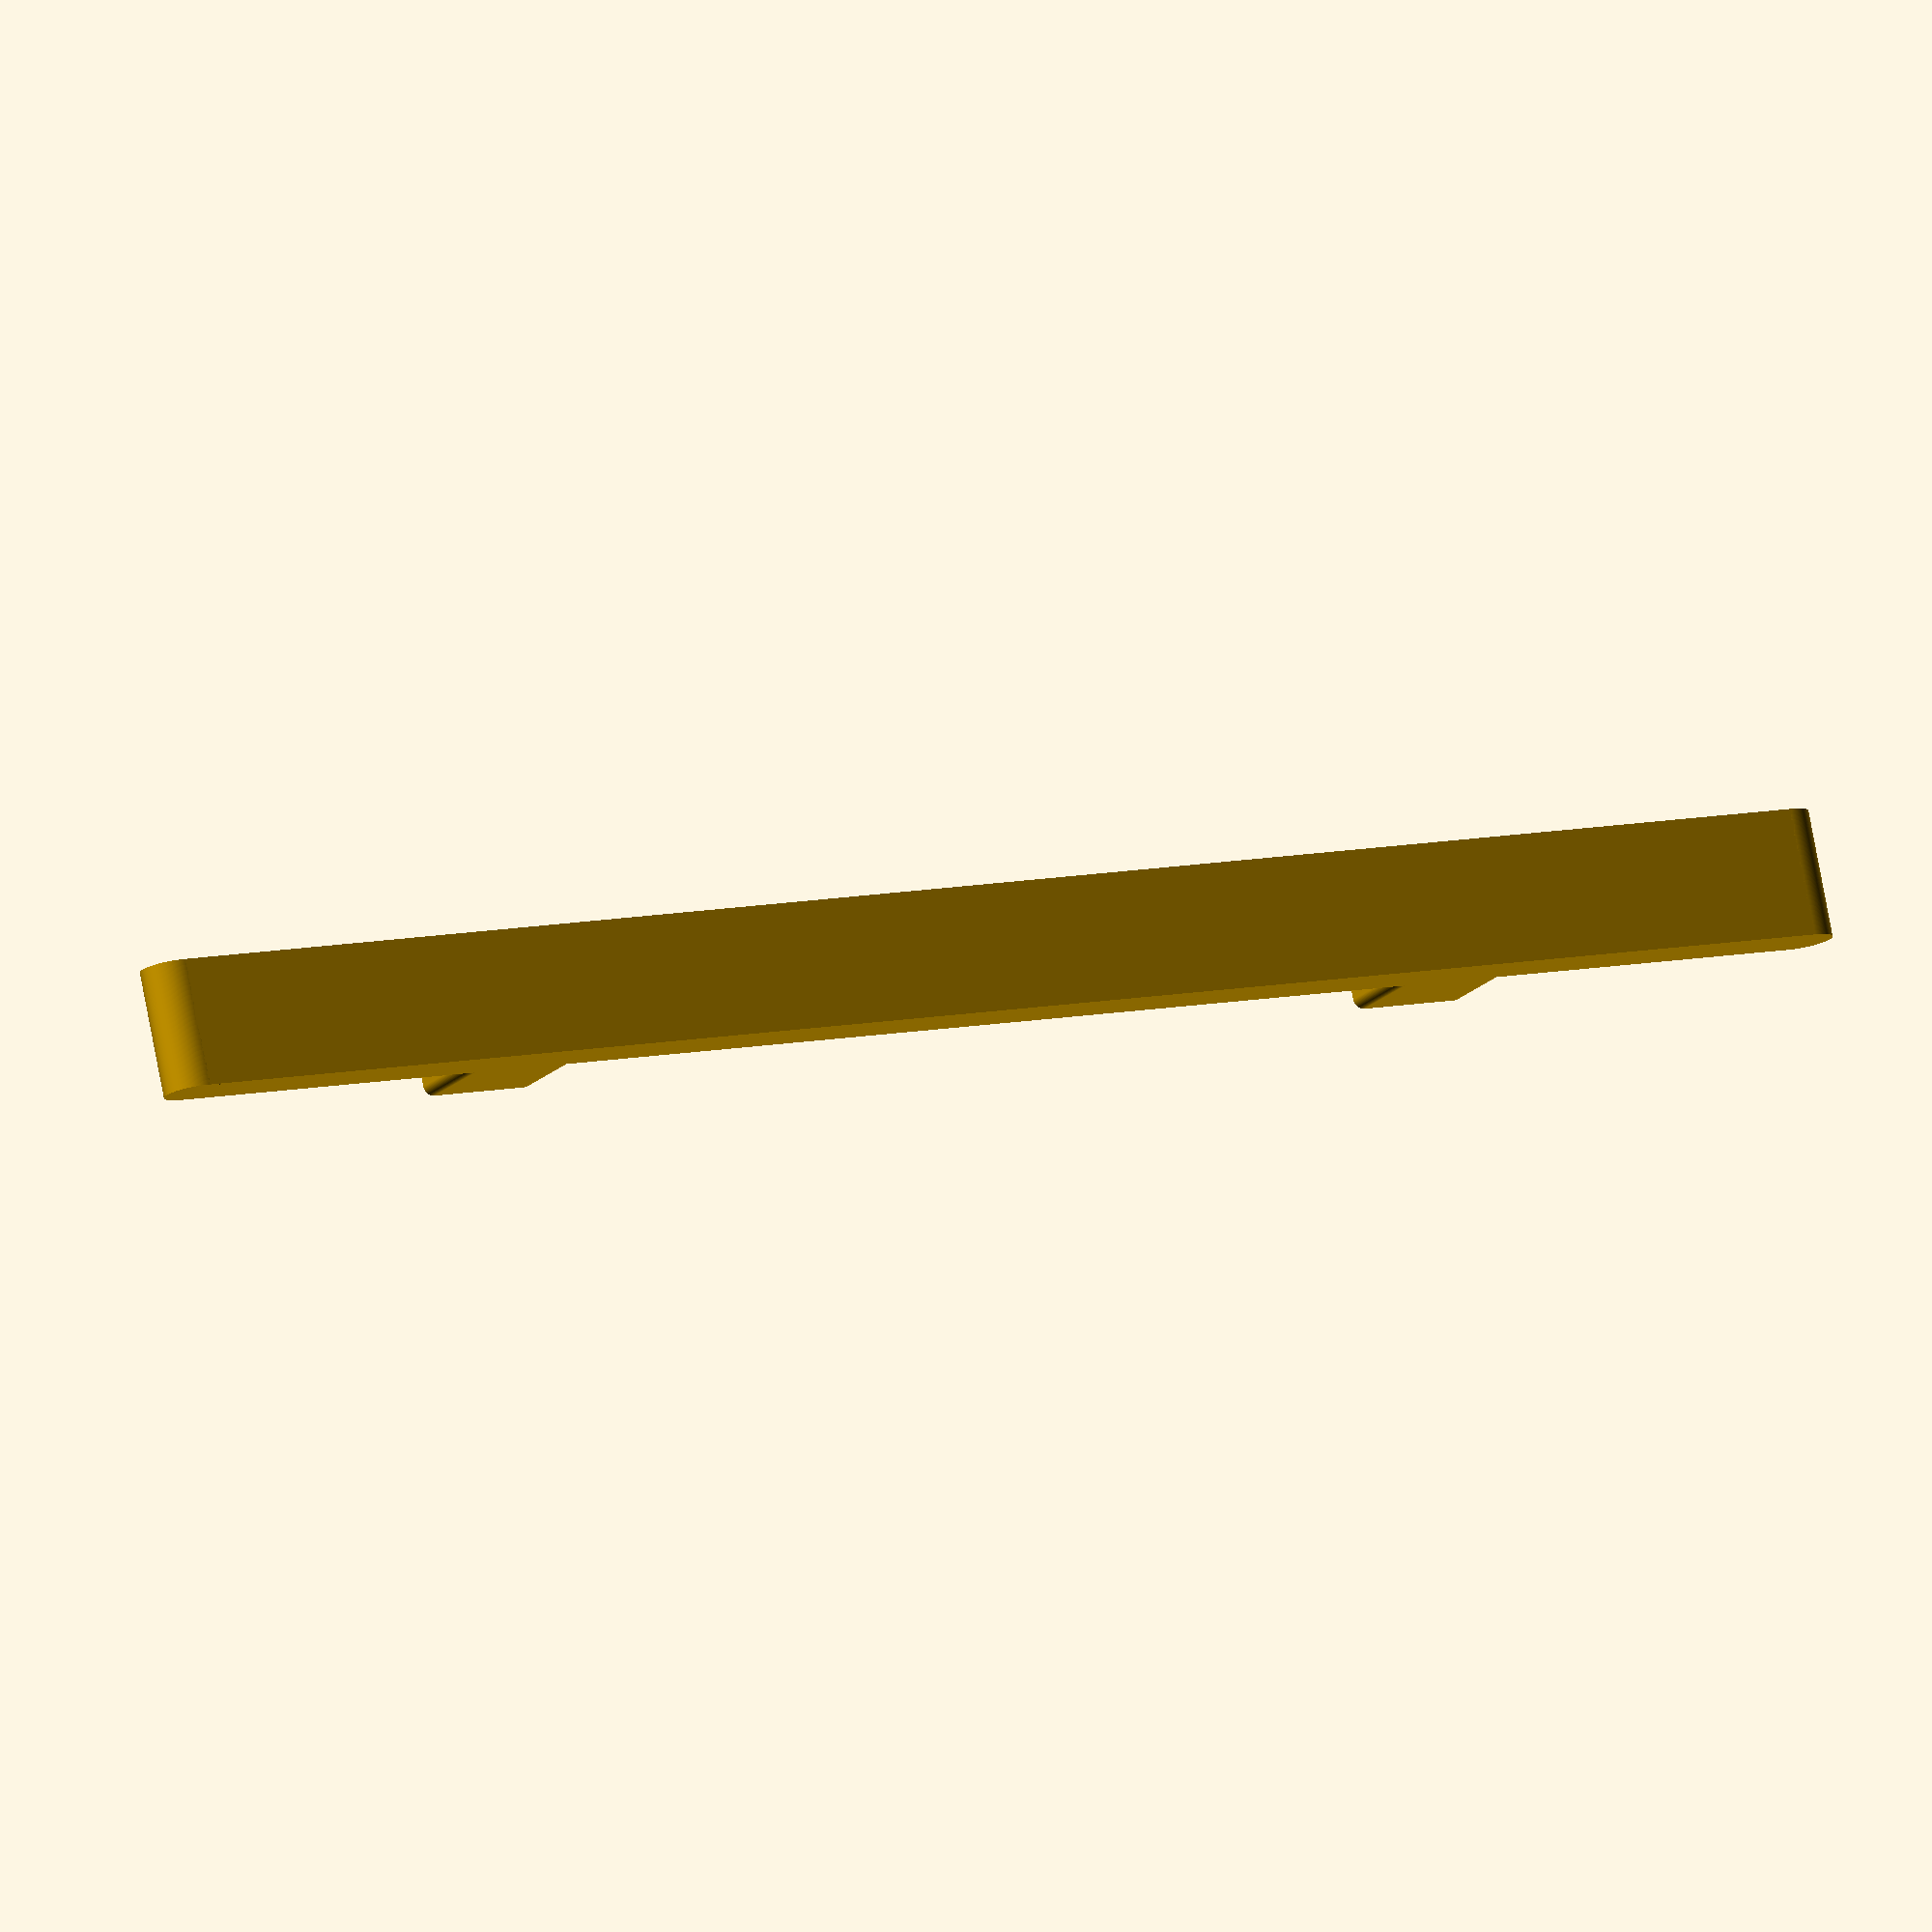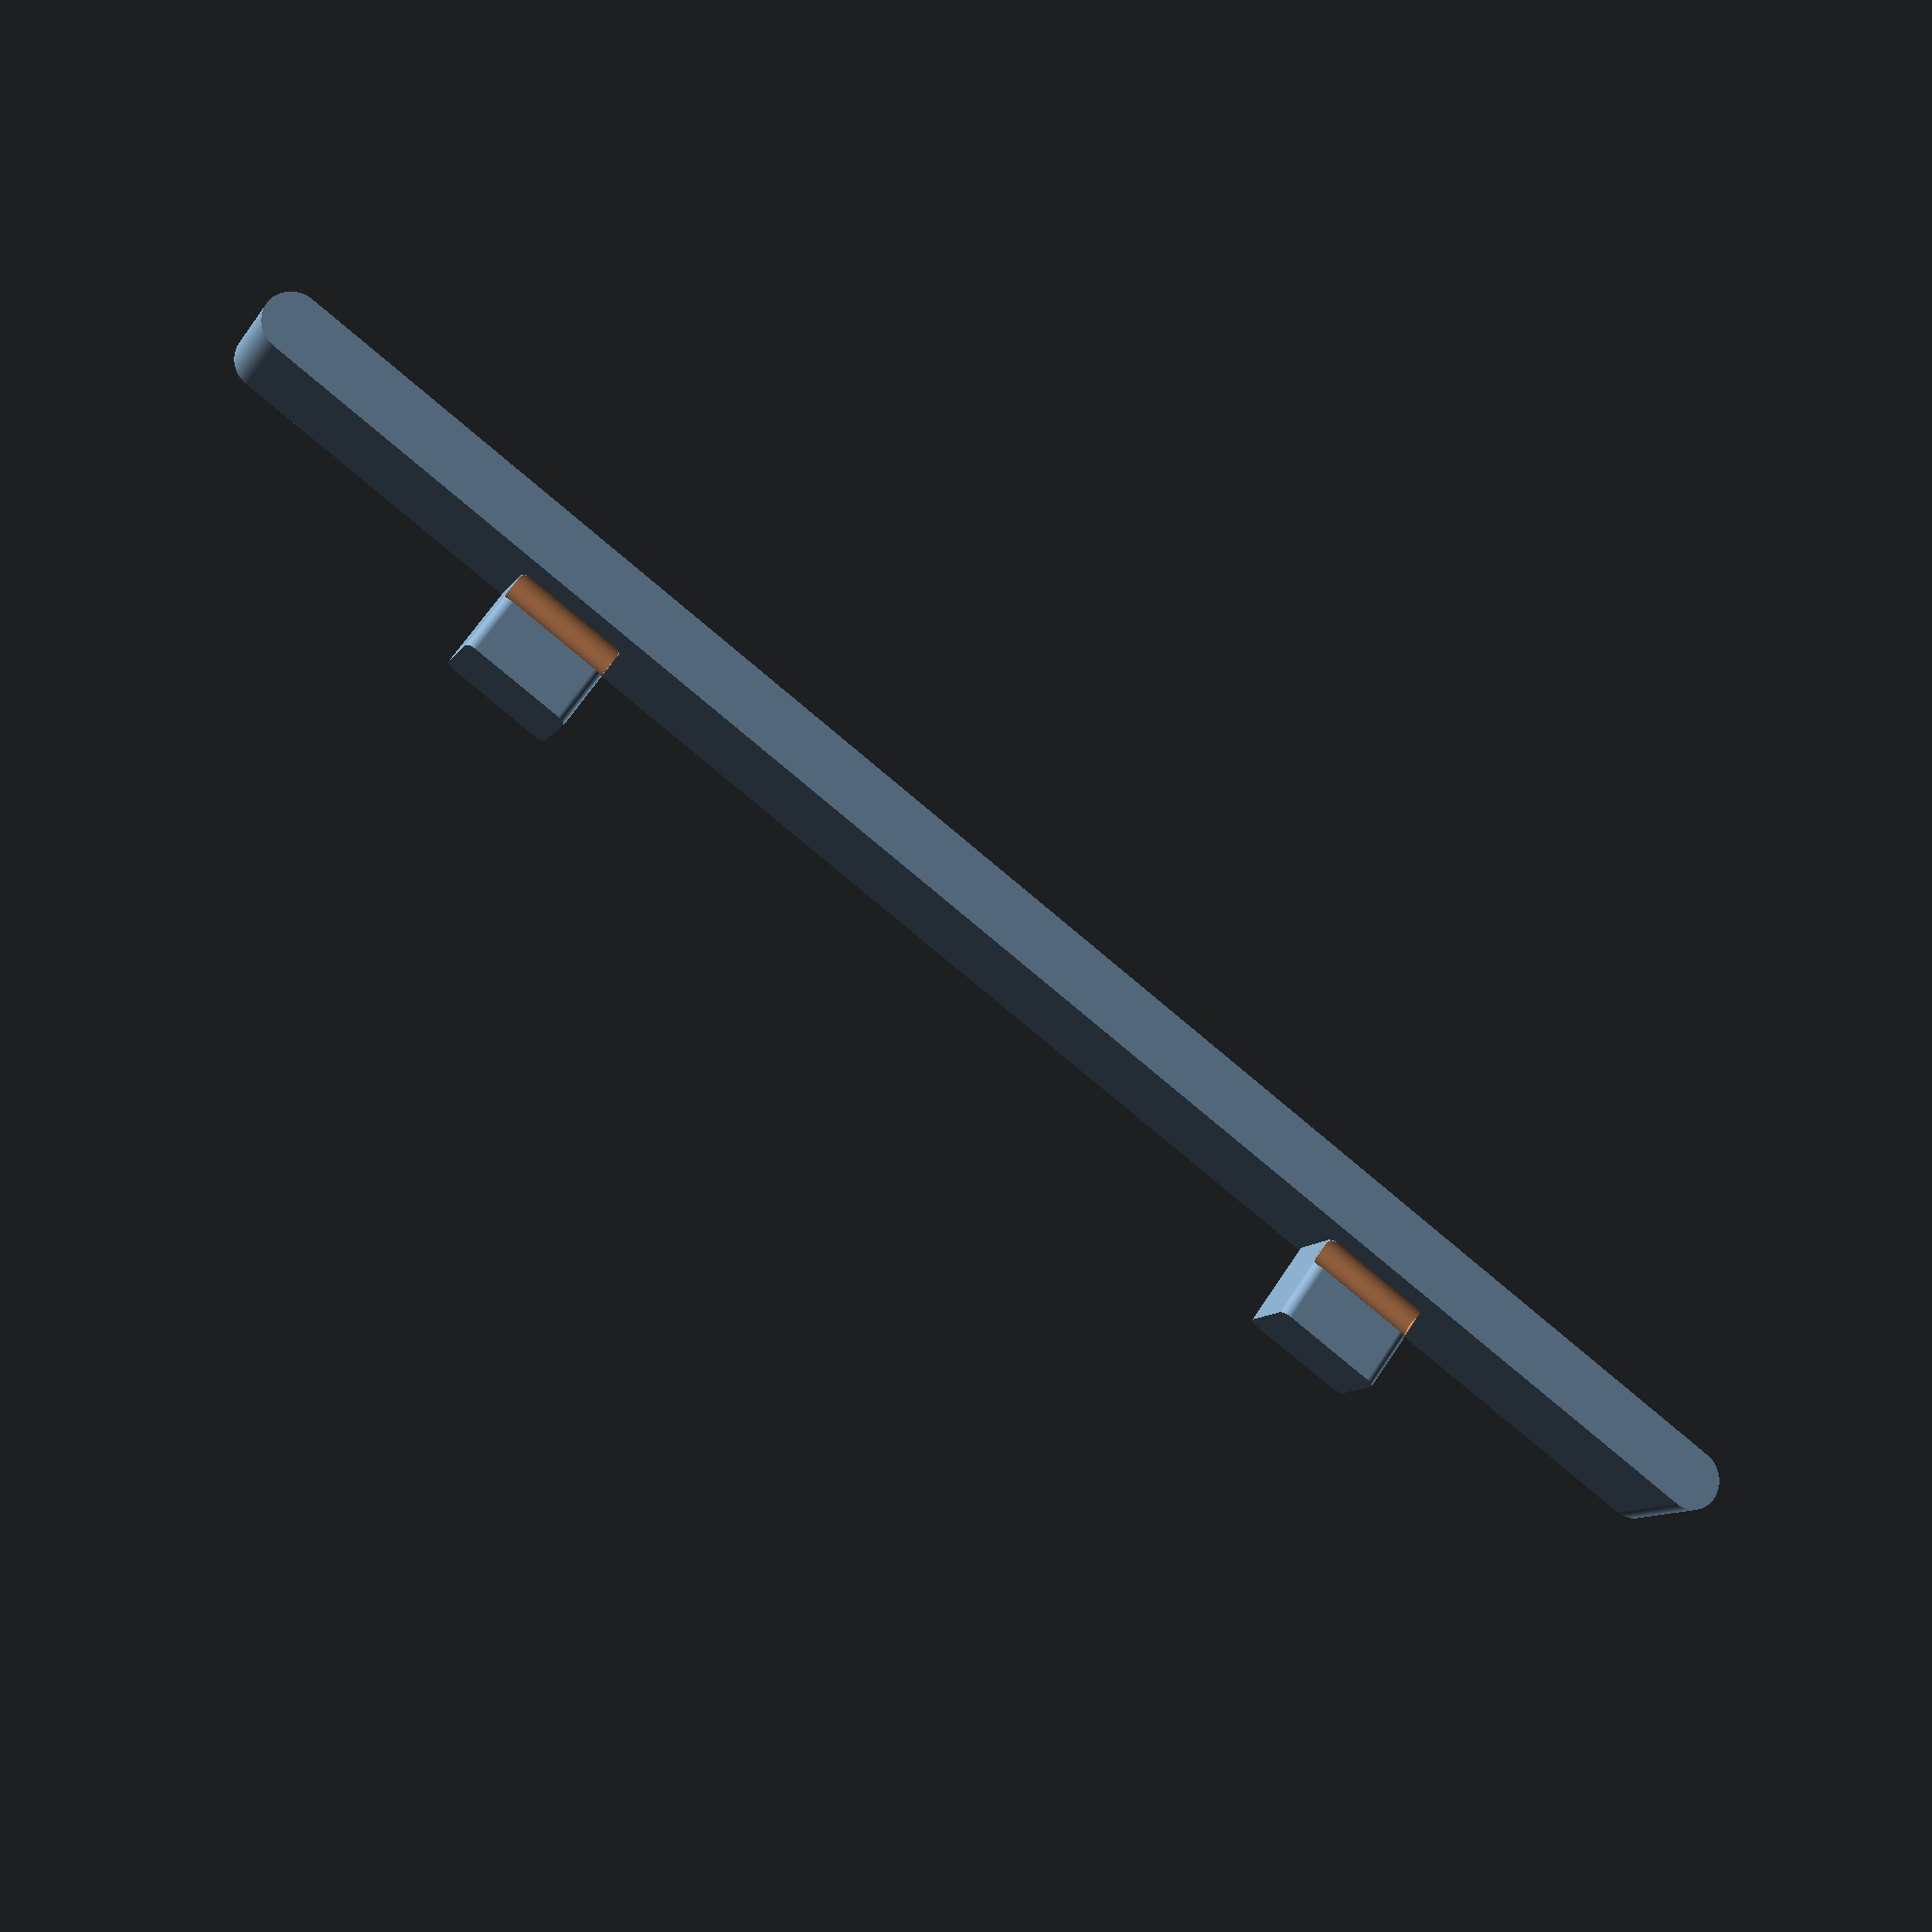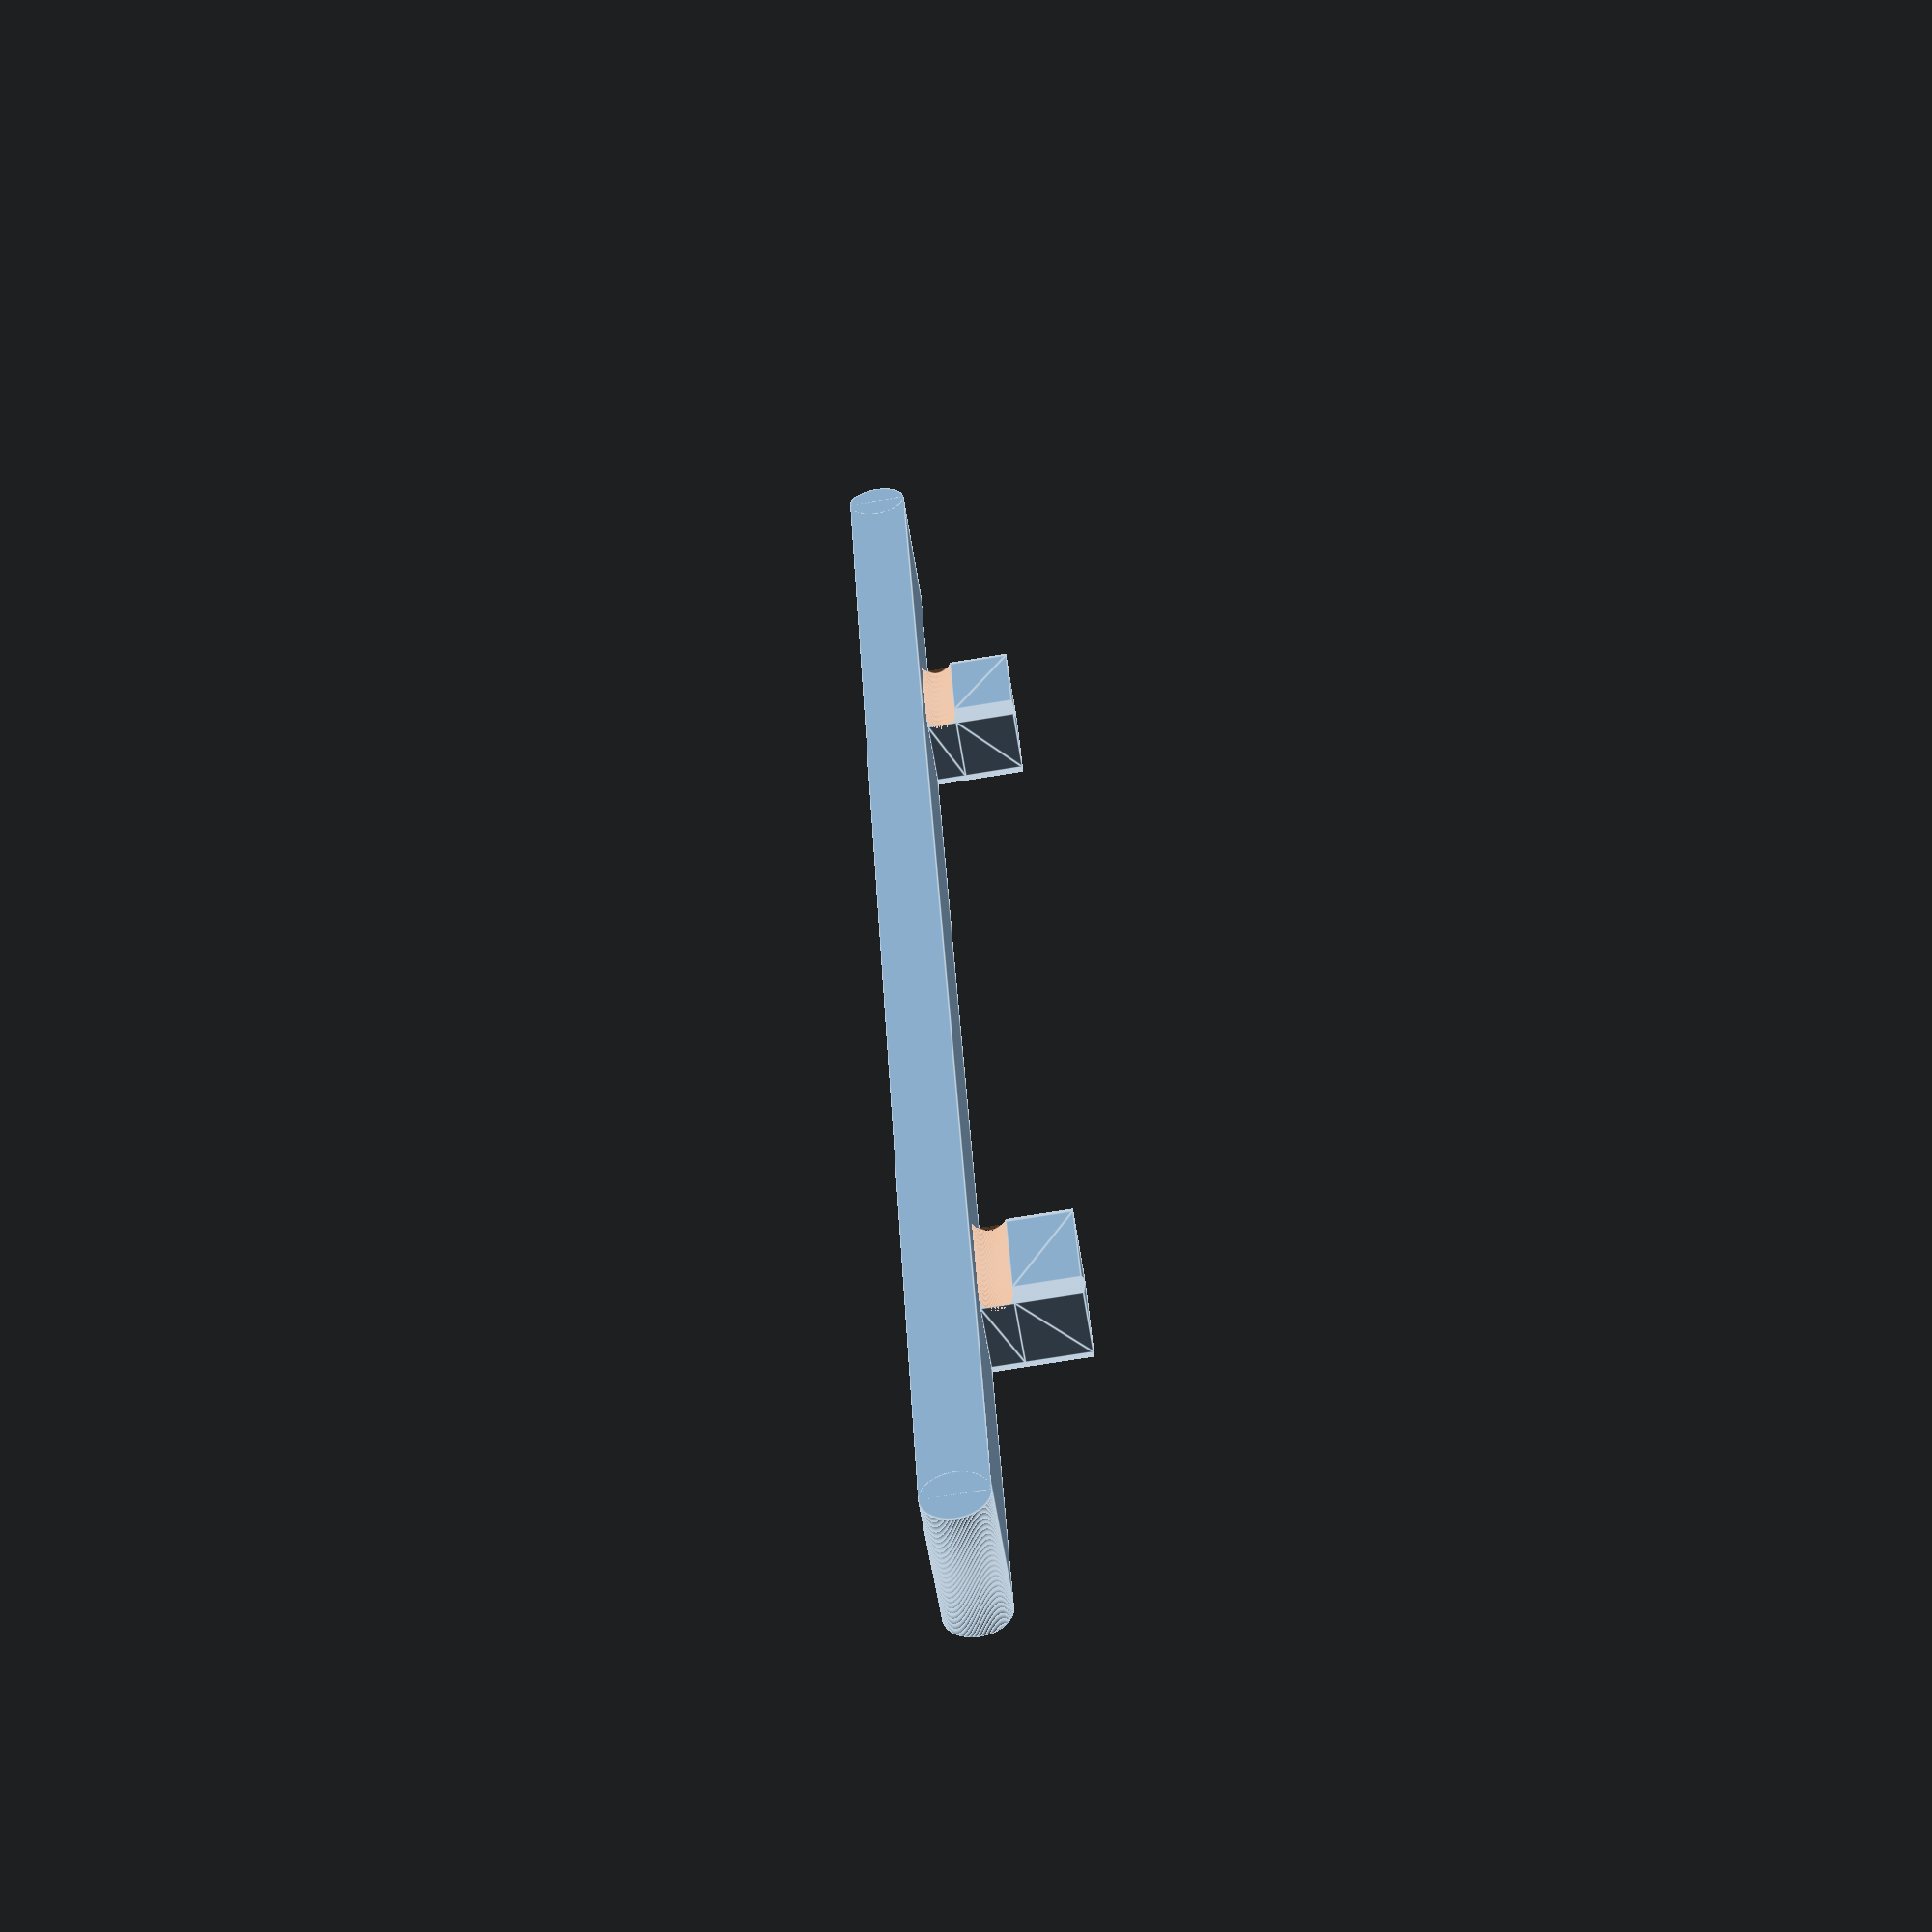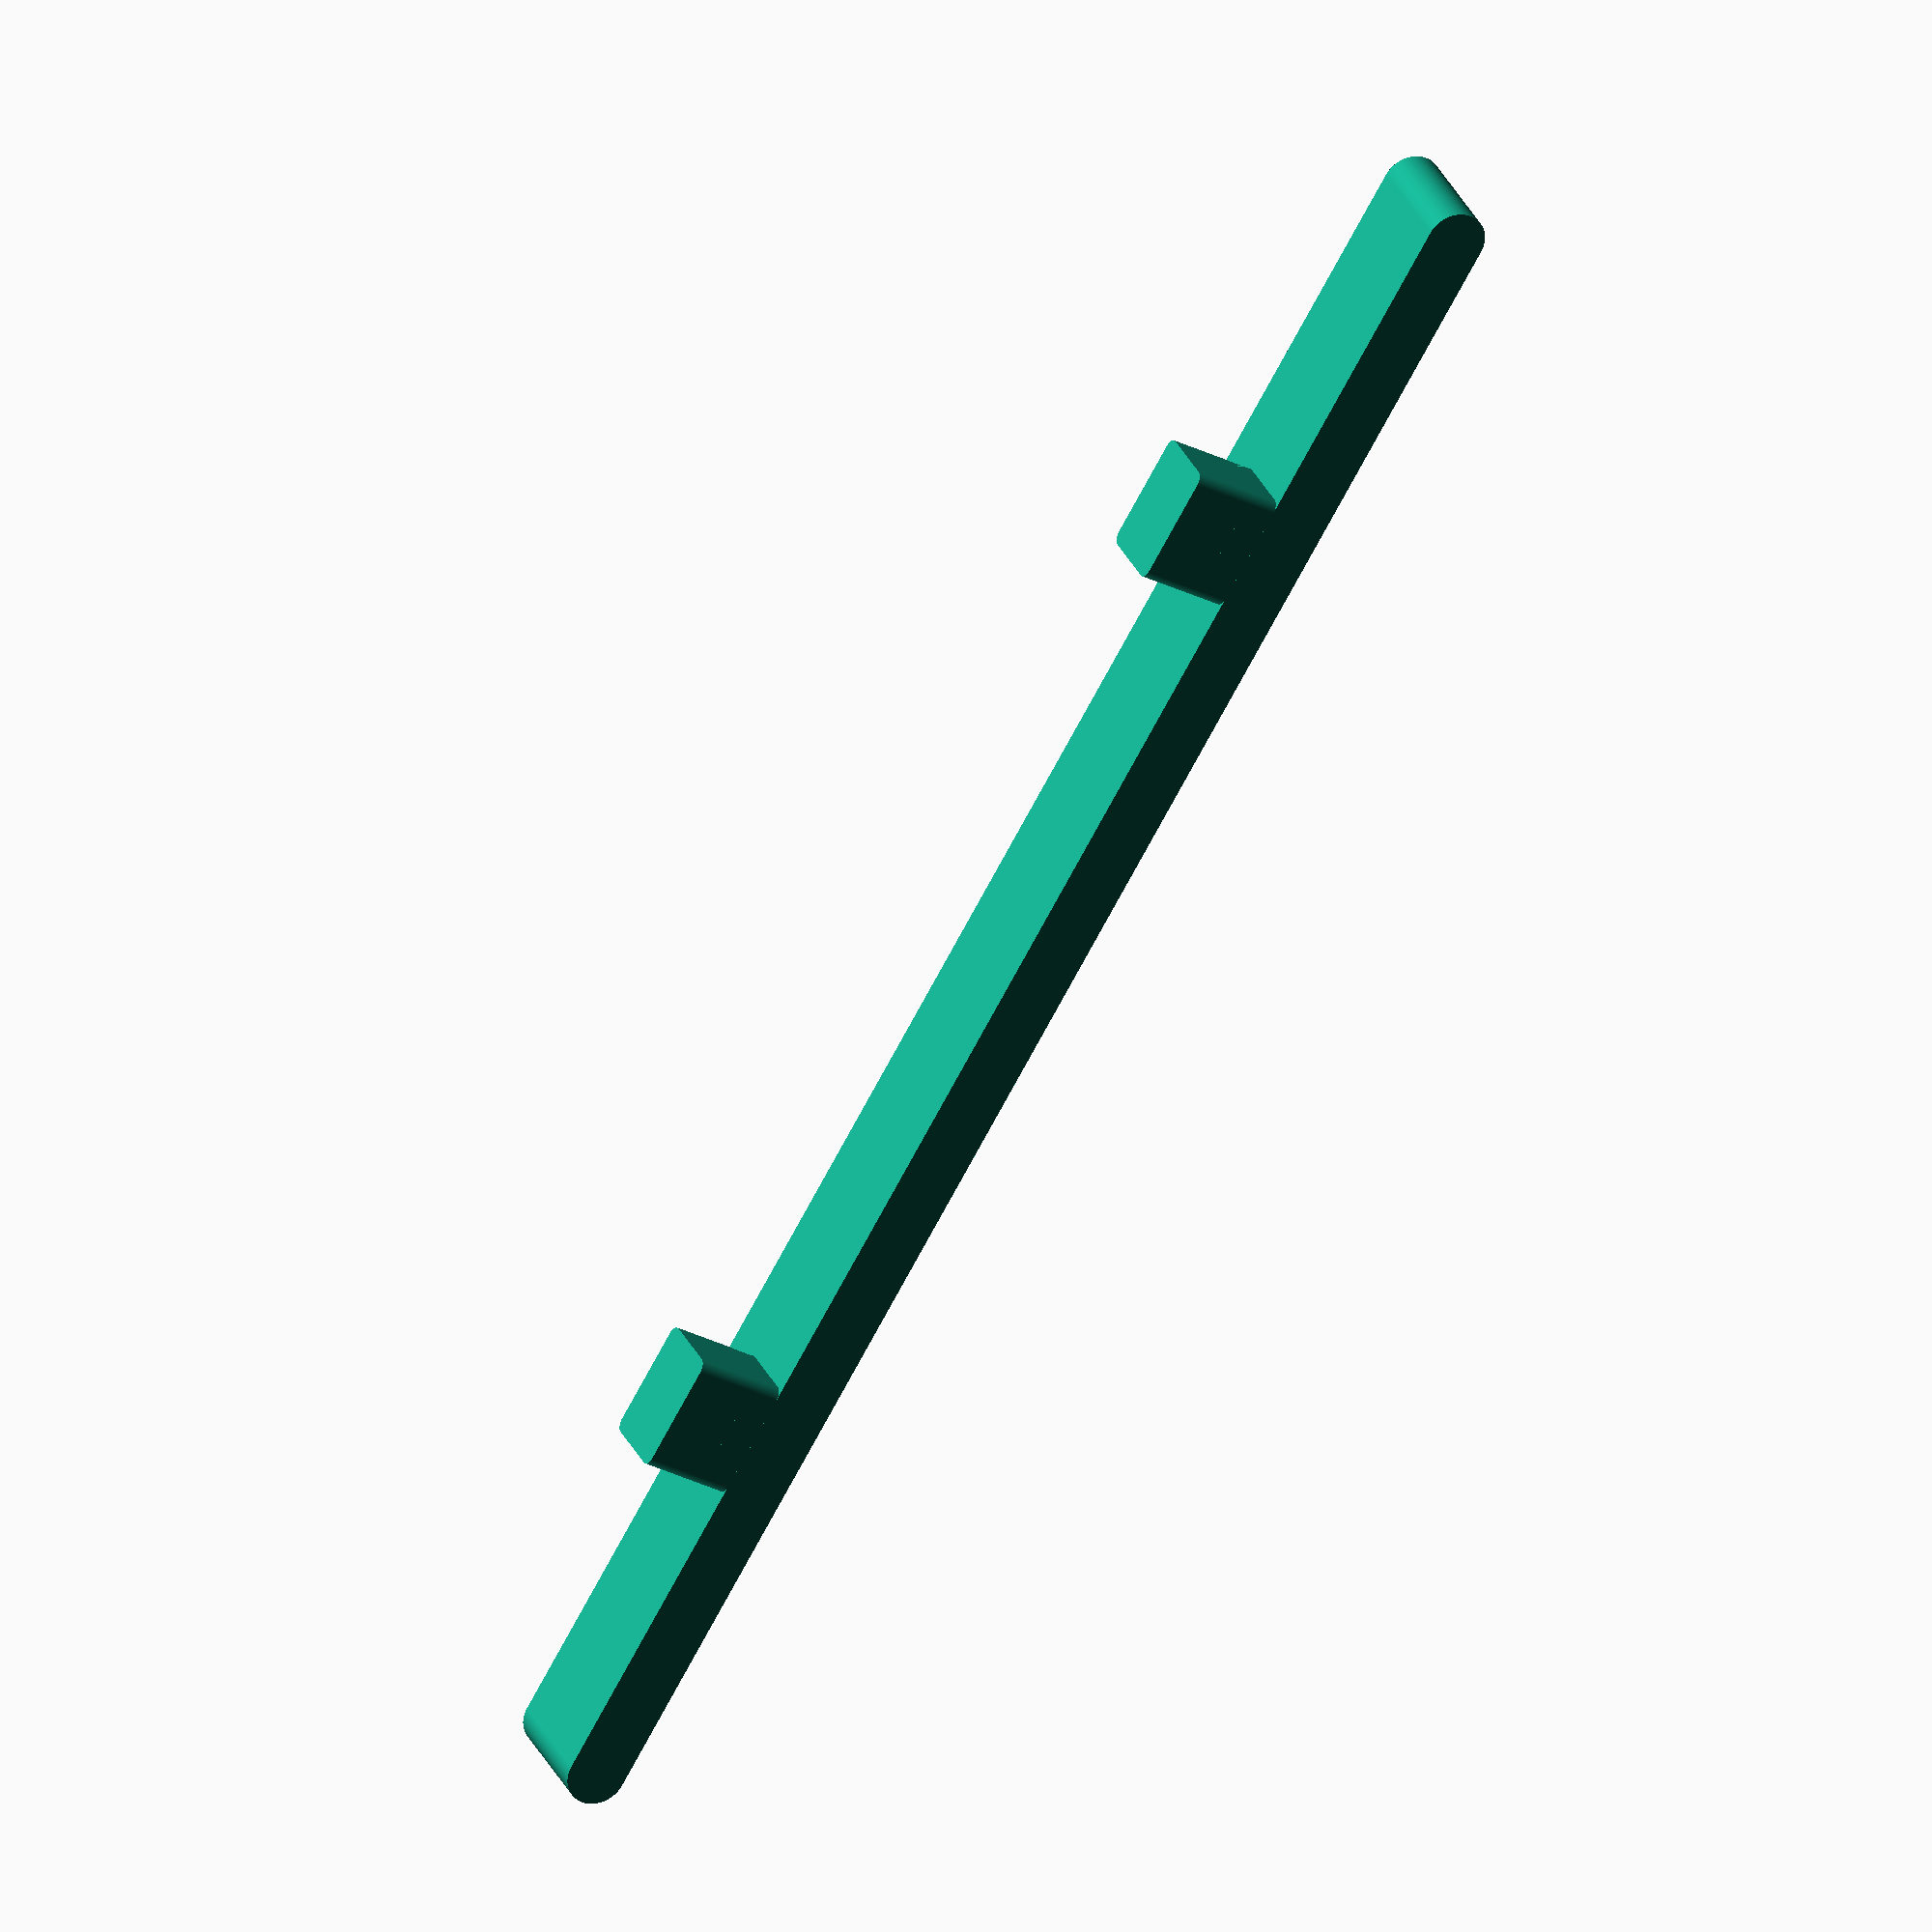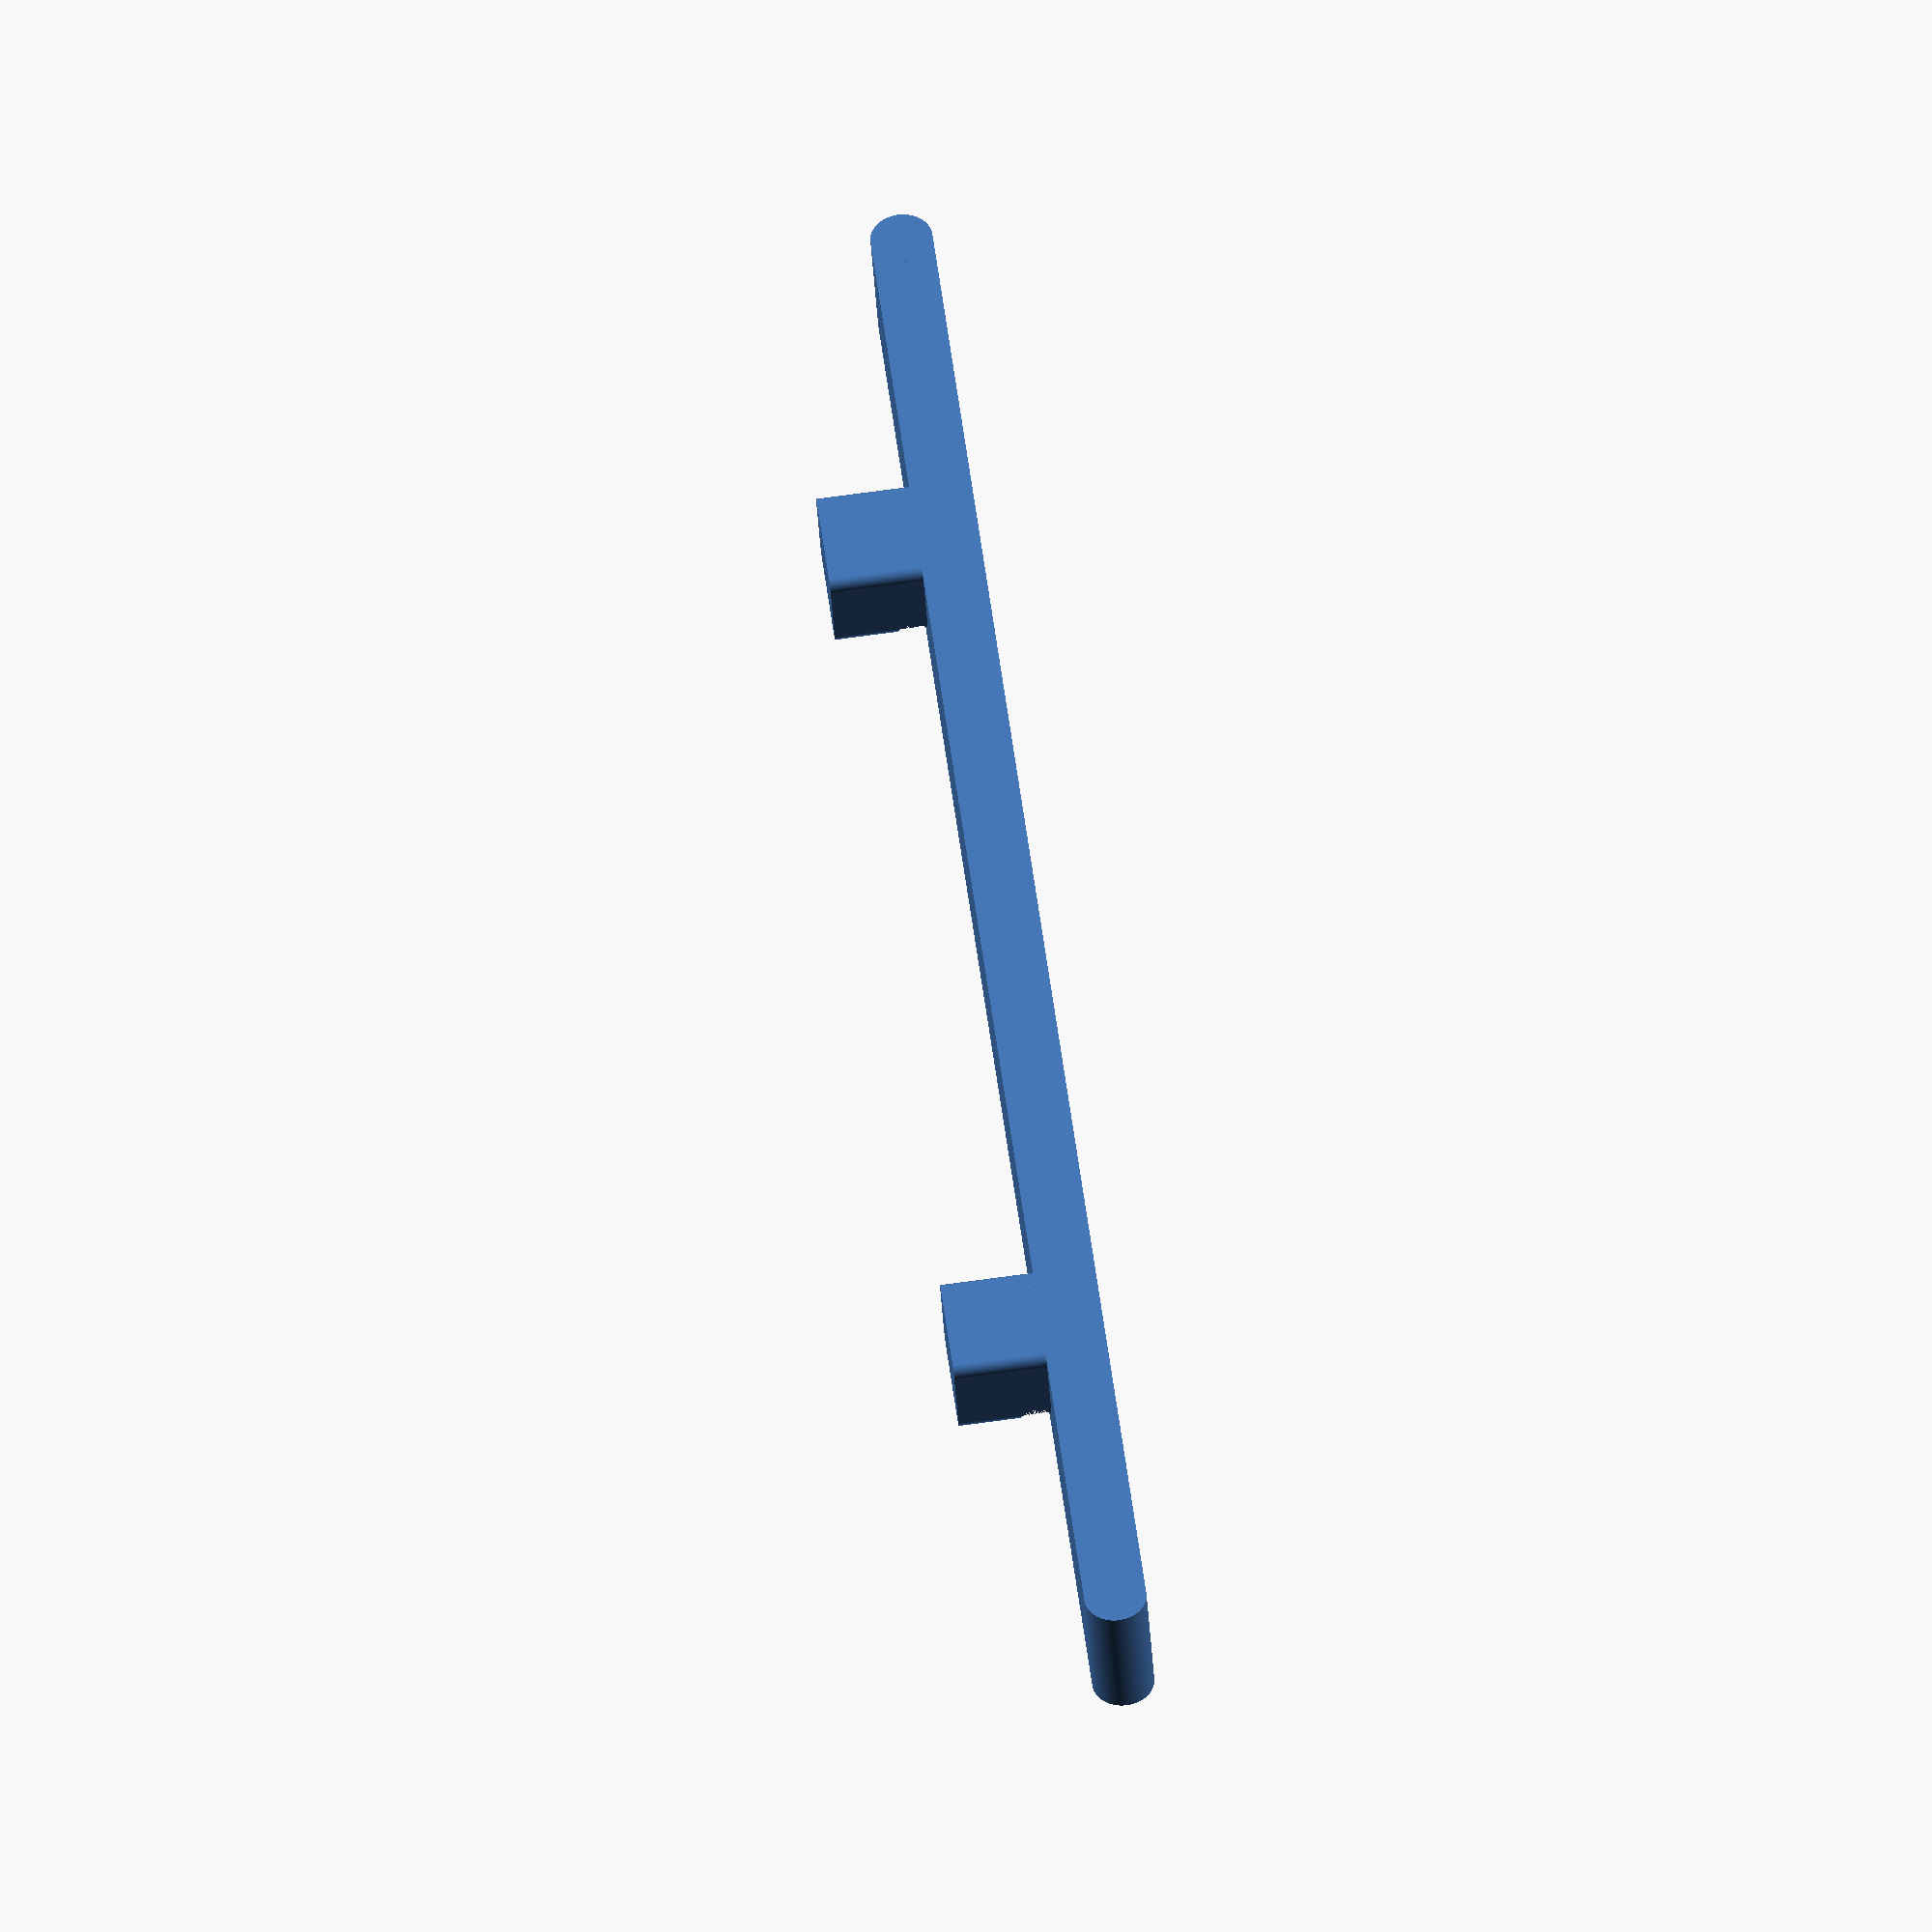
<openscad>
/*
Orientation: looking at back of knitting head is Y axis.
X-> width
Y-> depth
Z-> height
*/

BuildBar = 1;
BuildTabs = 2;


$fn=180;
//SG => Sensor Gaurd
GaurdDepth = 8;
ShellDepth =  2;
FullCavetyDepth = 10;
Cavety1Width = 31;
Cavety1Height = 5-0.5;
// Cavety2Width = 51;
Cavety2Height = 11;
Cavety3Width = 128;
// Cavety3Height = 5;
SlitWidth = 3;
//SH => Screw Head
SH_Height = 2;
SH_Width = 10;
SH_depth = 5;
SmSH_Height = 1;
SmSH_Width =2;
//TI => Tab Inserts 
TI_height = 8.5;
TI_width = 11.8;
TI_depth = 6;
TI_Gap = 3;
TI_spaceBetween = 89.5;
//GB => Sensor Gaurd Bar
GB_height = 0;
GB_width = 0;
GB_depth = 0;

function TabTransitionDepth(args) = args - TI_Gap;

Build(buildBar=true, buildTabs = true);
// trangle(10,10);
module Build(buildBar=false, buildTabs = false) {
    echo("");
    echo("Build()", buildBar=buildBar, buildTabs=buildTabs);
    echo("");
    TabSpaceBetween =  TI_spaceBetween;

    union()
    {
        if(buildTabs)
        {
            Inserts(TI_width, TI_height, TI_depth, TabSpaceBetween);
        }
        if(buildBar)
        {
            // Gaurd Bar
            GauradBarWidth = TabSpaceBetween + (2 * Cavety1Width) + (2 * TI_width);
            GauradBarZ = 2 * TI_depth - TabTransitionDepth(TI_depth);
            // echo(GauradBarWidth =GauradBarWidth, GauradBarZ=GauradBarZ);
            GauradBar( GauradBarWidth,
                    TI_height+4,
                    TI_depth,
                    -Cavety1Width,
                    0,
                    GauradBarZ ); 
        }
    }
}

module GauradBar(width, height, depth, x, y, z)
{
    translate([x, y, z])
    union()
    {
        
        cube([width, height, depth], center = false);

        //Left
        translate([0, 0, depth/2])
        rotate([-90,0,0])
        cylinder(r=depth/2, h = height, center = false);
        
        //Right
        translate([width, 0, depth/2])
        rotate([-90,0,0])
        cylinder(r=depth/2, h = height, center = false);
    }
}


module Inserts(width, height, depth, spaceBetweenTabs)
{
        //Near Zero axis
        InsertTab(width, height, depth);

        // translate([width,0,0])
        // cube([spaceBetweenTabs,1,1]);
        
        //Far insert
        translate([spaceBetweenTabs + width, 0, 0])
        InsertTab(width, height, depth);
}


module InsertTab(width, height, depth)
{
    echo("InsertTab", width=width, height = height, depth = depth);
        handleHeight = 1.5 * depth;
        union()
        {
            gap = TI_Gap;

            //TabTop(width, height, depth, gap);
            translate([0,0,depth])
            TabTransition(width, height, TabTransitionDepth(depth), gap);
            TabBottom(width, height, depth);
        }
}
module TabTransition(width, height, depth, gap)
{
    echo("TabTransition", width=width, height = height, depth = depth, gap=gap);
    difference()
    {
        // cube([width, height, depth/2], center=false);
        thisCube(width, height, depth, 2);
        translate([0, height, gap/2])
        // translate([0, height, 0])
        //Cylindar center is at x=0, y=gap, z=gap 
        rotate([0,90,0])
        cylinder(r=gap/2, h=width, center=false);
    }
}
module TabSupport(width, height, depth, gap)
{
    translate([0, 0, depth])
    thisCube(width, height, depth, 2);
}
module TabTop(width, height, depth, gap)
{
    translate([0, 0, depth + gap])
    thisCube(width, height, 8, 2);
}
module TabBottom(width, height, depth)
{
    echo("TabBottom", width=width, height = height, depth = depth);
        echo("TabBottom", width=width, height = height, depth = depth);
    thisCube(width, height, depth, 2);
}

module thisCube(width, height, depth, mr)
{
    translate([mr/2,mr/2,mr/2])
    minkowski() 
    {
        cube([width-mr, height-mr, depth-mr], center=false);
        cylinder(mr, center=true)        ;
    }
}

module basic()
{
        rotate([-90,0,0])
        difference()
        {
            union()
            {    
                CavetyOne();

                //Main Gaurd
                translate([0, FullCavetyDepth-ShellDepth, 0])
                cube([Cavety3Width + 2 * Cavety1Width, GaurdDepth + ShellDepth, Cavety2Height], center=false);

                translate([2 * Cavety1Width + Cavety3Width,0,0])
                CavetyOne("left");
            }
            translate([ Cavety3Width + 2 * Cavety1Width, GaurdDepth + ShellDepth + FullCavetyDepth, 0])
            rotate([0,0,180])
            trangle(GaurdDepth, Cavety2Height);

            translate([ 0, 2 * FullCavetyDepth + 2 , Cavety2Height])
            rotate([180,0,0])
            trangle(GaurdDepth, Cavety2Height);
            
        }


}

module trangle(side, depth)
{
    echo(side = side, depth = depth);
    linear_extrude(height = depth)
    polygon(points=[[0,0],[side,0],[0,side]]);
}

module CavetyOne(side)
{

    if(side == "left") 
    {
        mirror([1, 0, 0]) EndTab();
    }
    else
    {
        EndTab();
    }
}

module EndTab()
{
    difference()
    {    
        union()
        {    
            cube([Cavety1Width, FullCavetyDepth+ShellDepth, Cavety1Height], center=false);
            translate([- SlitWidth, 0, 0])
            cube(size=[SlitWidth, FullCavetyDepth+ShellDepth, Cavety2Height], center=false);

        }
        translate([- SlitWidth,0,0])
        ScrewHeadInsert(FullCavetyDepth - SH_depth);
        translate([2,0,0])
        SmallScrewHeadInsert(FullCavetyDepth - SH_depth);
        }
}

module ScrewHeadInsert(depth) 
{
    cube(size=[SH_Width, depth, SH_Height]);
}

module SmallScrewHeadInsert(depth)
{
    cube(size=[SmSH_Width, depth, SmSH_Height]);
}
</openscad>
<views>
elev=15.9 azim=348.1 roll=334.4 proj=o view=wireframe
elev=114.3 azim=156.0 roll=326.5 proj=p view=solid
elev=76.2 azim=108.9 roll=99.1 proj=p view=edges
elev=31.0 azim=35.9 roll=234.4 proj=o view=wireframe
elev=103.7 azim=27.4 roll=277.6 proj=o view=solid
</views>
